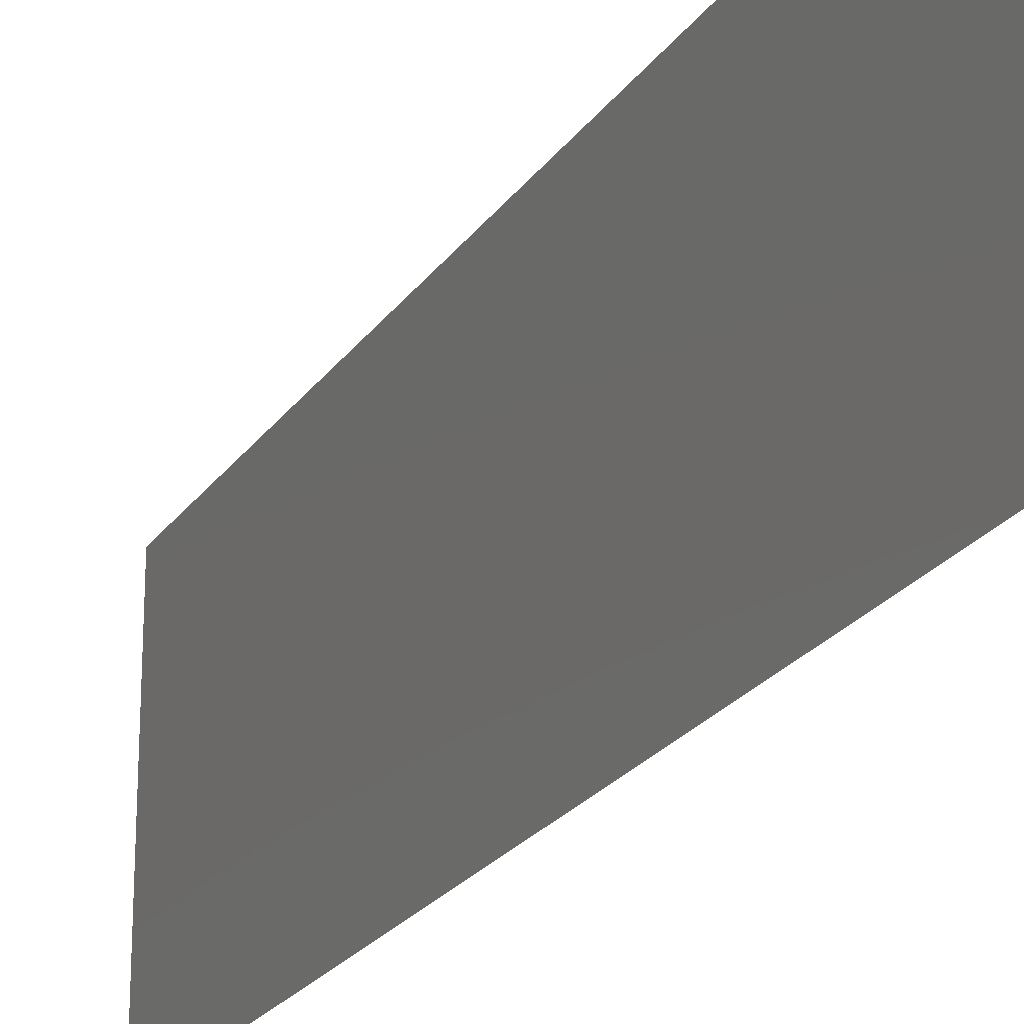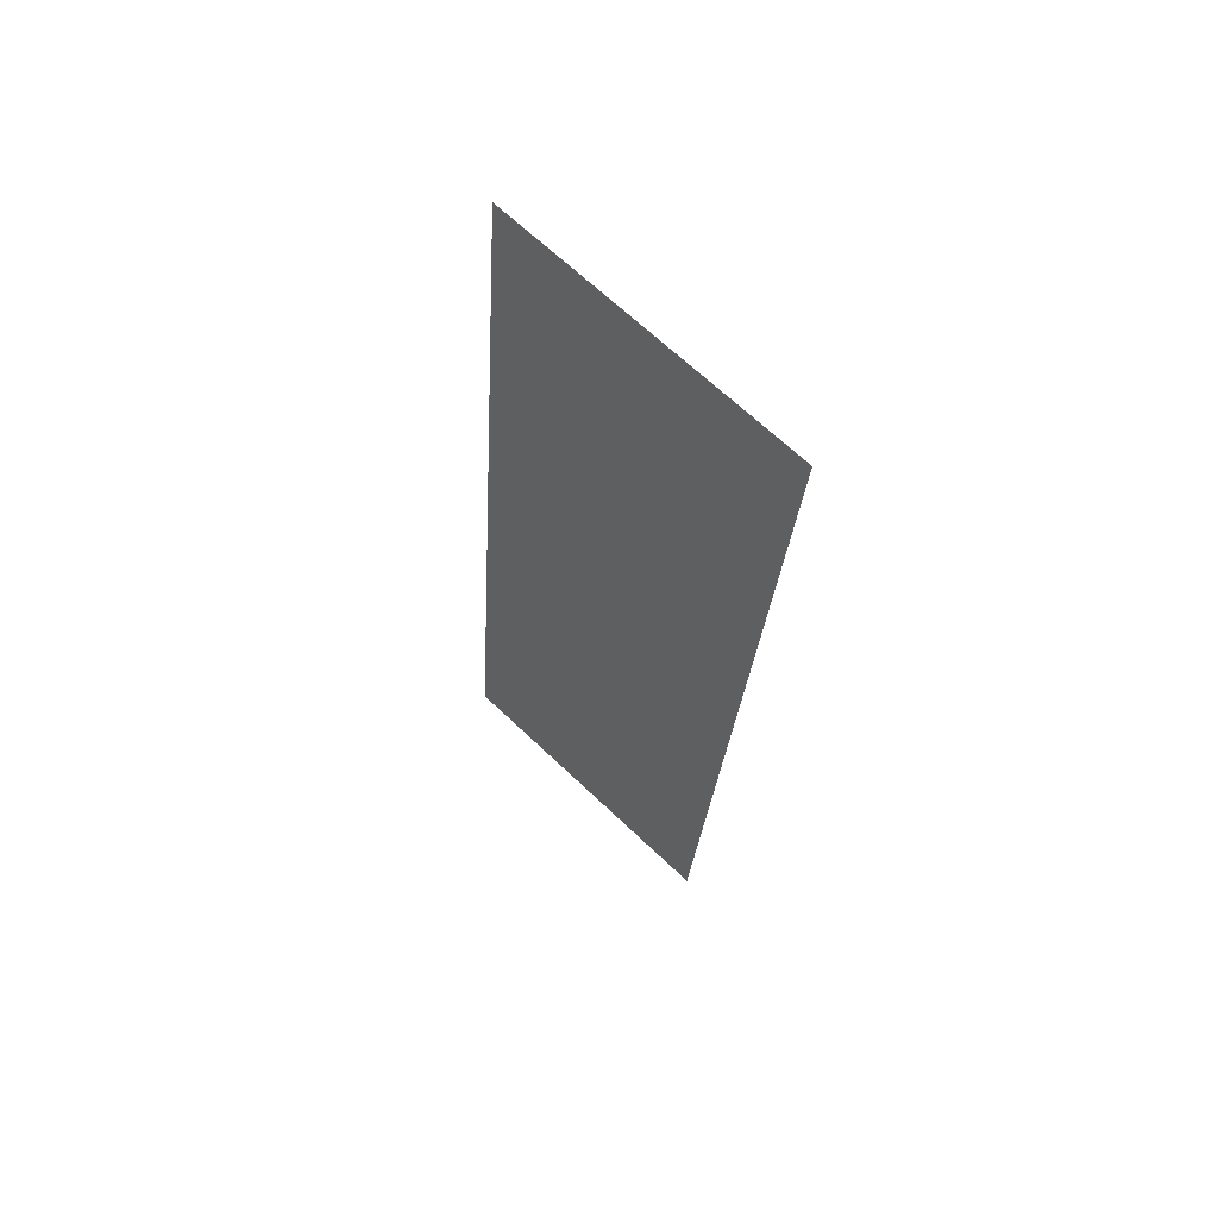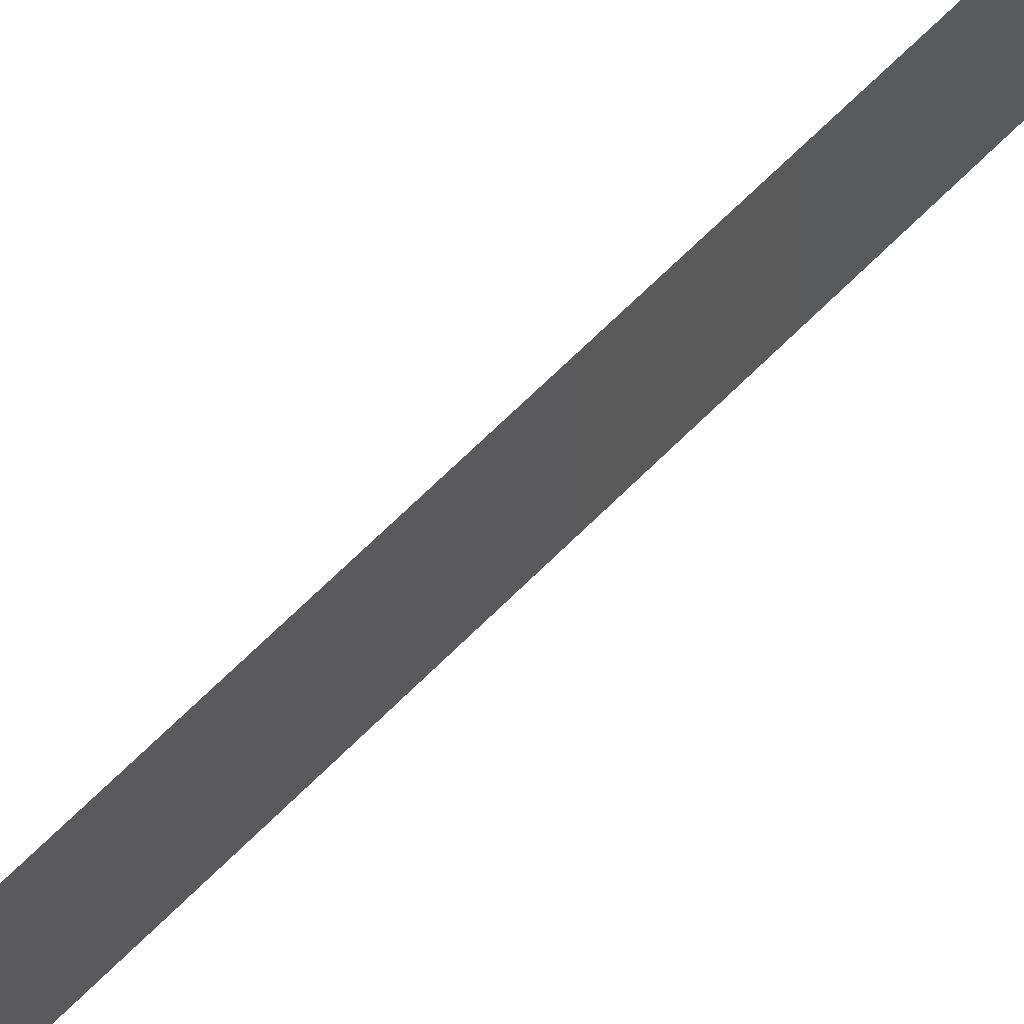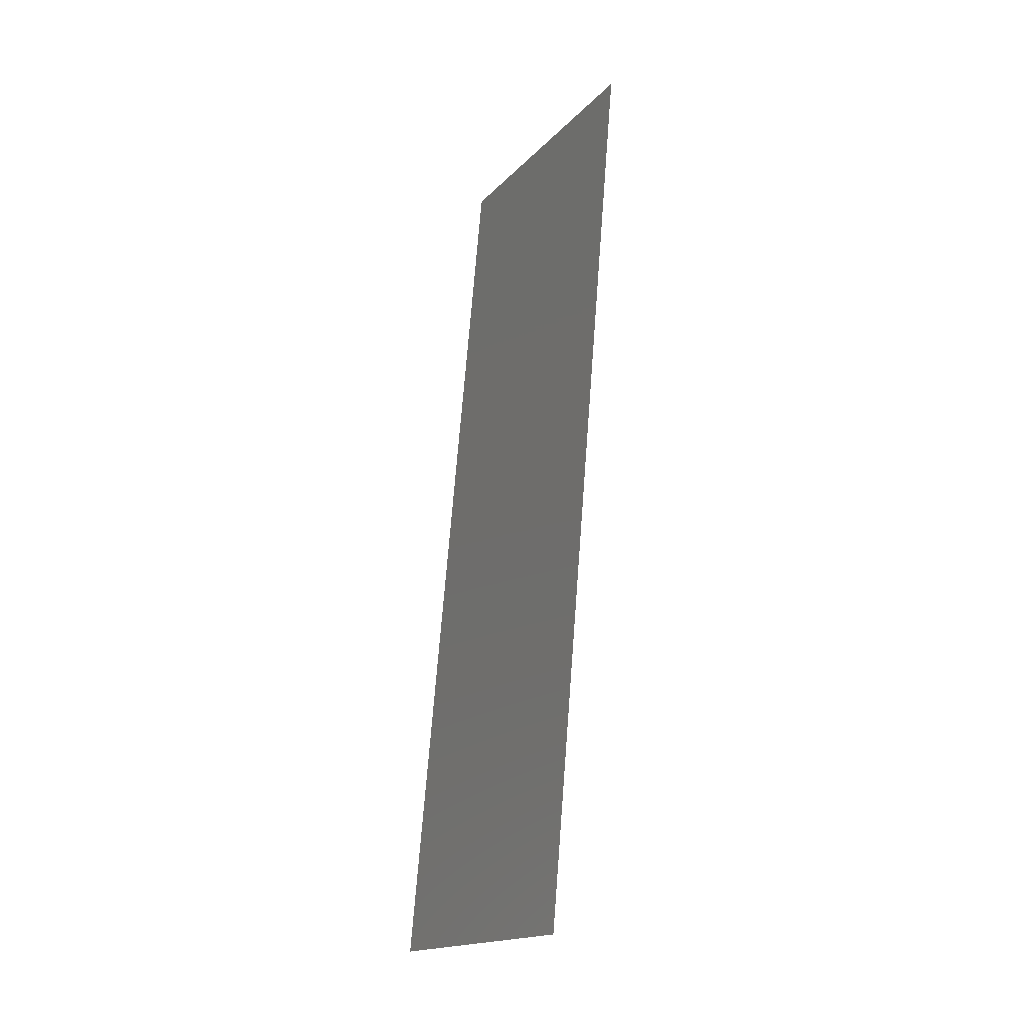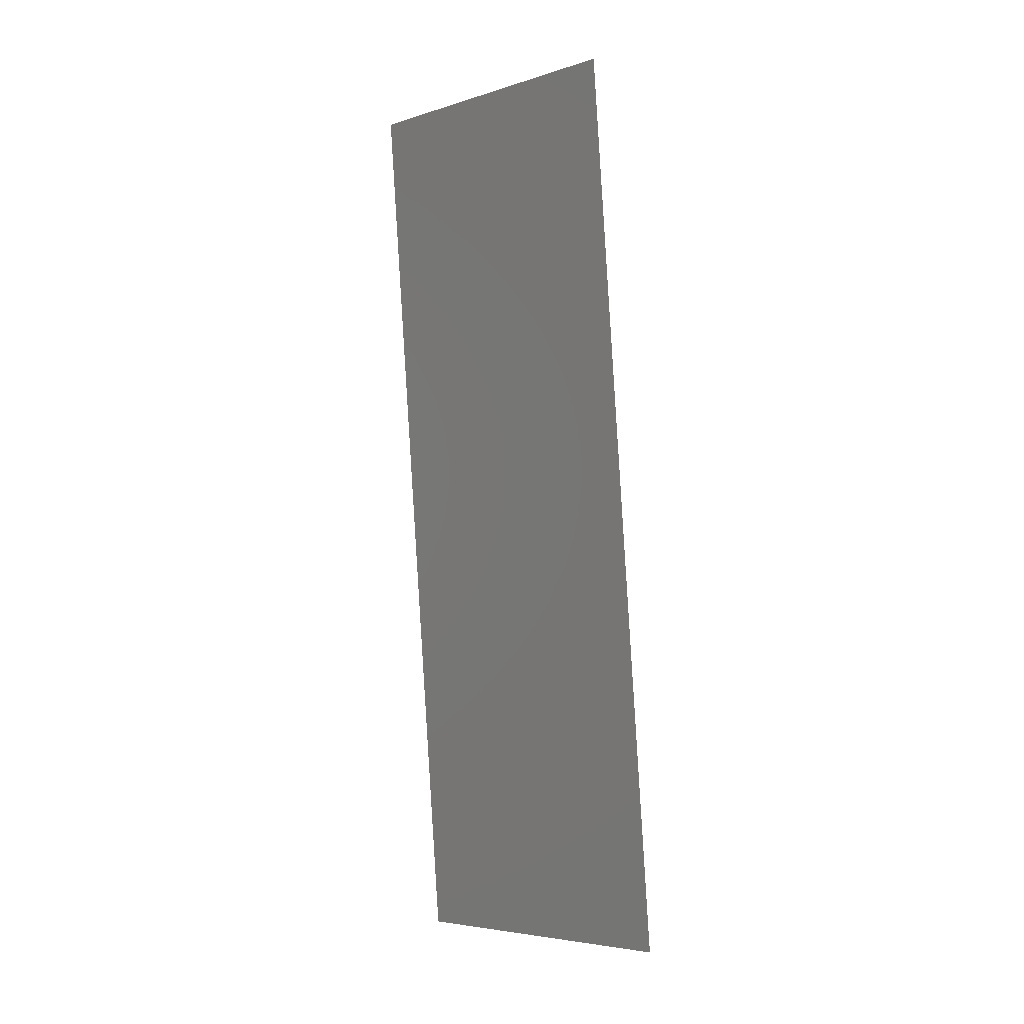
<metadata>
{"format":"stl","ext":"stl","renderer":"f3d","projection":"perspective","resolution":1024,"background":"white","views":[{"elev":-23.1,"azim":159.4,"up":"+Z"},{"elev":68.0,"azim":133.5,"up":"+Y"},{"elev":75.1,"azim":-128.7,"up":"+Z"},{"elev":-17.5,"azim":151.8,"up":"+Y"},{"elev":-5.2,"azim":-46.0,"up":"+Y"}]}
</metadata>
<code>
# stl→obj: 19 verts, 22 faces
v 0.006965 0.01172 0
v 0.007223 0.008792 0.01154
v 0.008 0 0
v 0.003858 0.04689 0.02
v 0.0036 0.04982 0.008462
v 0.002823 0.05861 0.02
v 0.002823 0.05861 0.01
v 0.002823 0.05861 0
v 0.008 0 0.01
v 0.008 0 0.02
v 0.006965 0.01172 0.02
v 0.003858 0.04689 0
v 0.004894 0.03517 0.02
v 0.005412 0.02931 0.01
v 0.004419 0.04054 0.009744
v 0.004894 0.03517 0
v 0.005929 0.02345 0
v 0.006404 0.01807 0.01026
v 0.005929 0.02345 0.02
f 1 2 3
f 4 5 6
f 7 5 8
f 9 2 10
f 10 2 11
f 8 5 12
f 13 14 15
f 15 14 16
f 12 15 16
f 13 15 4
f 17 18 1
f 17 14 18
f 11 18 19
f 16 14 17
f 18 14 19
f 19 14 13
f 15 5 4
f 18 2 1
f 12 5 15
f 11 2 18
f 3 2 9
f 6 5 7

</code>
